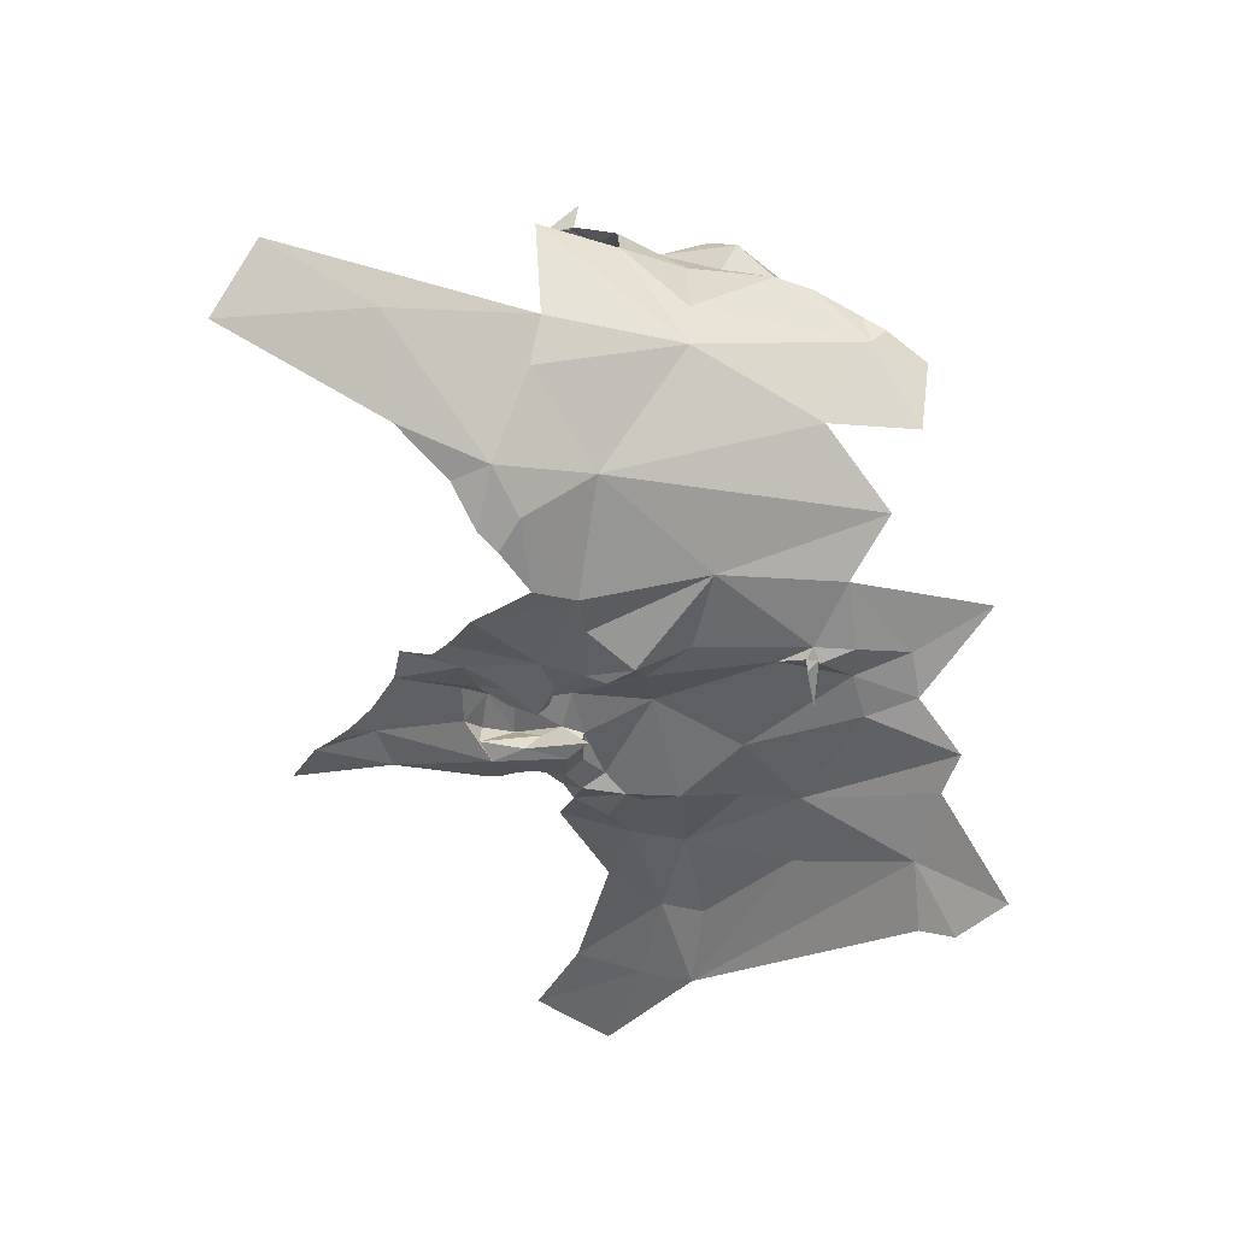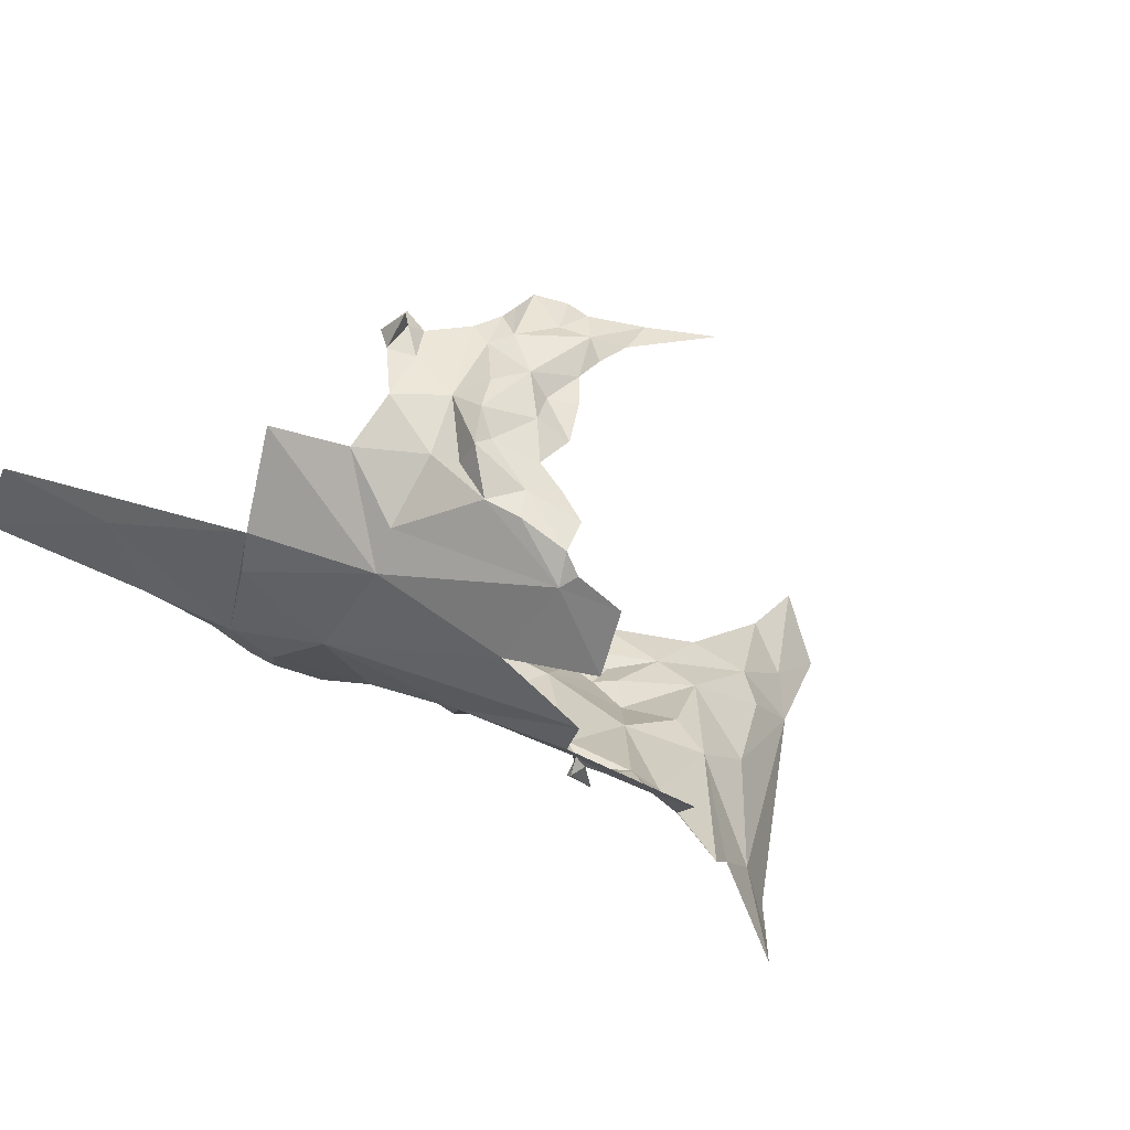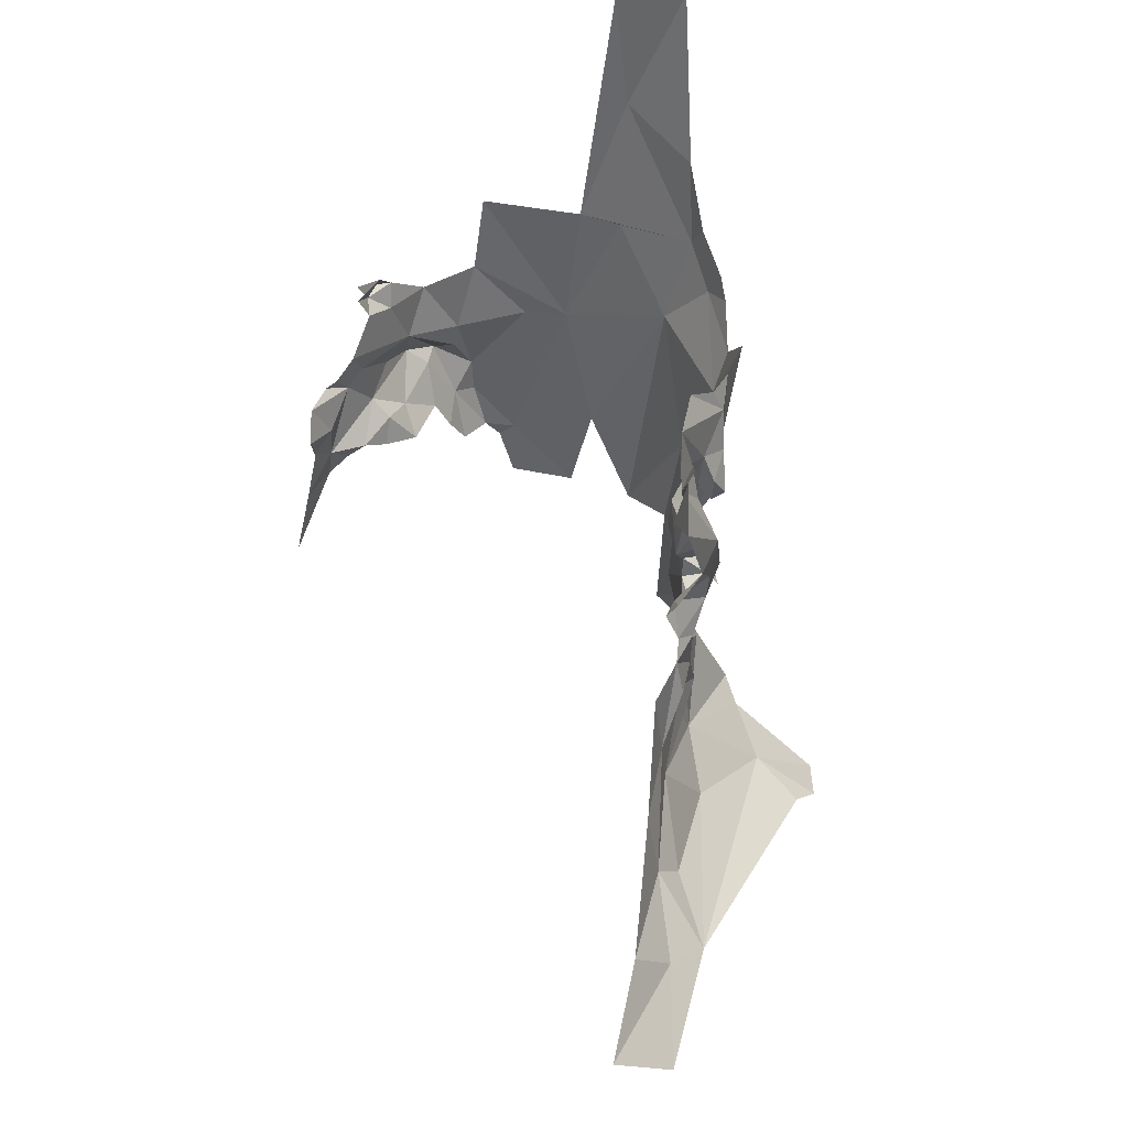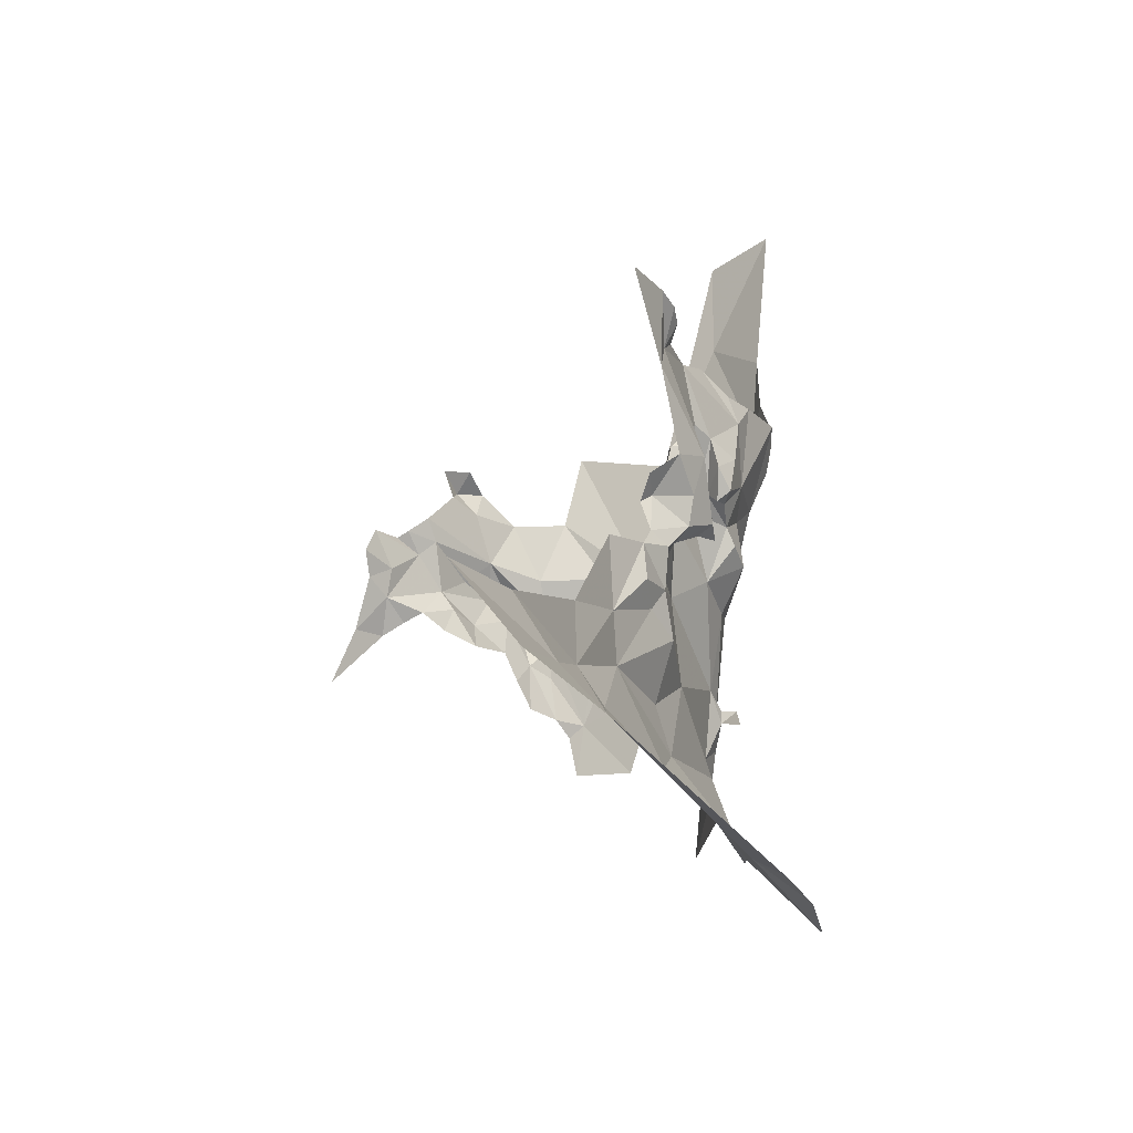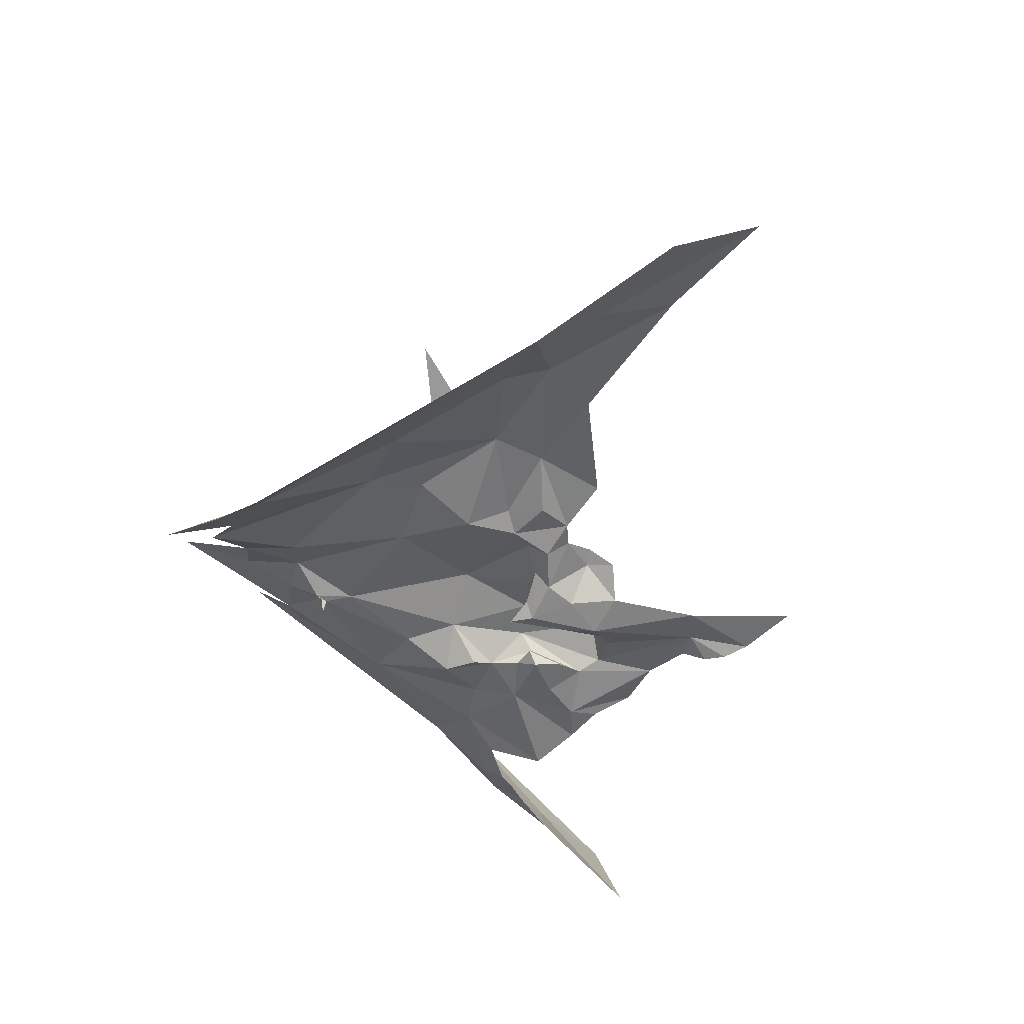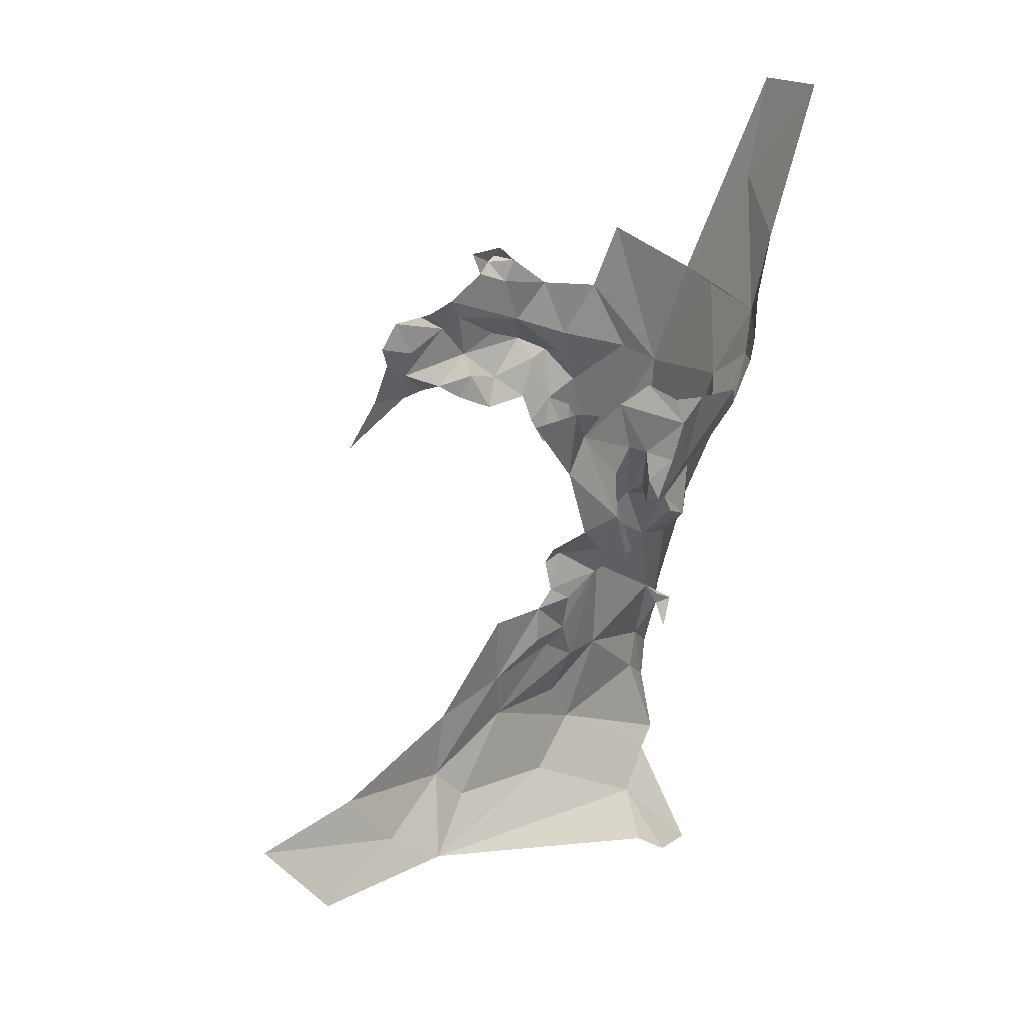
<metadata>
{"format":"obj","ext":"obj","renderer":"f3d","projection":"perspective","resolution":1024,"background":"white","views":[{"elev":-15.3,"azim":86.7,"up":"+Y"},{"elev":34.8,"azim":133.6,"up":"+Y"},{"elev":61.9,"azim":-61.1,"up":"+Z"},{"elev":5.3,"azim":-46.2,"up":"+Z"},{"elev":-70.6,"azim":-113.5,"up":"+Y"},{"elev":48.9,"azim":-30.3,"up":"+Z"}]}
</metadata>
<code>
v -3.549 7.161 -0.7523
v -3.722 6.896 -0.7044
v -3.376 7.361 -0.3411
v -3.501 7.481 -0.5207
v -3.694 6.886 -0.7335
v -3.79 7.016 -0.4205
v -3.685 7.495 -0.4489
v -3.723 7.497 -0.4252
v -3.717 7.497 -0.4559
v -3.56 7.123 -0.5903
v -3.659 7.515 -0.4169
v -3.696 7.51 -0.4054
v -3.695 7.493 -0.4806
v -3.675 7.487 -0.5105
v -3.66 7.472 -0.4989
v -3.76 7.032 -0.5473
v -3.744 7.025 -0.5999
v -3.648 6.91 -0.7744
v -3.686 7.062 -0.5401
v -3.482 7.443 -0.5512
v -3.439 7.396 -0.472
v -3.771 7.027 -0.4521
v -3.514 7.446 -0.5707
v -3.502 7.415 -0.6326
v -3.539 7.485 -0.4525
v -3.569 7.498 -0.4729
v -3.549 7.433 -0.5837
v -3.539 7.421 -0.6163
v -3.616 7.467 -0.4984
v -3.637 7.46 -0.5201
v -3.604 7.444 -0.5397
v -3.414 7.459 -0.3367
v -3.636 7.503 -0.4372
v -3.614 7.49 -0.4802
v -3.615 7.497 -0.4234
v -3.846 7.003 -0.4988
v -3.582 7.47 -0.5197
v -3.548 7.5 -0.3959
v -3.498 7.488 -0.4124
v -3.531 7.507 -0.3747
v -3.925 6.946 -0.5232
v -3.487 7.386 -0.6377
v -3.494 7.306 -0.6824
v -3.46 7.299 -0.5916
v -3.586 7.513 -0.3446
v -3.58 7.506 -0.3741
v -3.562 7.518 -0.3722
v -3.448 7.453 -0.4116
v -3.533 7.496 -0.4974
v -3.523 7.474 -0.5193
v -3.551 7.45 -0.5526
v -3.95 6.957 -0.4835
v -3.613 7.039 -0.7293
v -3.645 7.01 -0.7159
v -3.597 7.087 -0.6898
v -3.549 7.108 -0.5937
v -3.49 7.453 -0.4738
v -3.58 7.074 -0.5923
v -3.555 7.1 -0.5837
v -3.491 7.435 -0.587
v -3.596 7.107 -0.6304
v -3.567 7.11 -0.5965
v -3.564 7.113 -0.5843
v -3.55 7.508 -0.3466
v -3.562 7.122 -0.6285
v -3.623 7.501 -0.3959
v -3.57 7.123 -0.681
v -3.844 7.01 -0.4463
v -4.066 6.923 -0.404
v -3.496 7.455 -0.5054
v -3.551 7.538 -0.3801
v -3.649 7.507 -0.4094
v -3.496 7.4 -0.6529
v -4.176 6.888 -0.3663
v -3.832 7.026 -0.3756
v -3.51 7.375 -0.692
v -3.697 7.498 -0.5244
v -3.736 7.5 -0.5138
v -3.776 7.494 -0.5682
v -3.42 7.354 -0.4704
v -3.519 7.172 -0.6175
v -3.924 6.984 -0.4287
v -4.033 6.9 -0.4677
v -3.555 7.12 -0.4819
v -4.134 6.845 -0.4396
v -3.606 7.094 -0.2937
v -3.633 7.108 -0.218
v -3.579 7.115 -0.5611
v -3.373 7.314 -0.332
v -3.418 7.234 -0.3912
v -3.498 7.229 -0.6536
v -3.555 7.099 -0.2806
v -3.524 7.111 -0.2659
v -3.623 7.076 -0.6436
v -3.589 7.122 -0.2235
v -3.458 7.141 -0.3373
v -3.421 7.164 -0.3082
v -3.809 6.976 -0.5978
v -3.988 6.885 -0.5163
v -3.475 7.119 -0.2863
v -3.485 7.142 -0.3782
v -3.7 6.957 -0.6989
v -3.684 7.072 -0.1766
v -3.526 7.125 -0.387
v -3.571 7.09 -0.407
v -3.626 7.098 -0.2793
v -3.575 7.098 -0.3876
v -3.754 7.045 -0.3211
v -3.741 7.025 -0.4855
v -3.663 7.042 -0.3769
v -3.687 7.076 -0.2985
v -3.598 7.104 -0.4436
v -3.662 7.098 -0.4547
v -3.661 7.051 -0.3375
v -3.674 7.066 -0.3529
v -3.617 7.111 -0.3692
v -3.674 7.098 -0.3277
v -3.611 7.079 -0.3218
v -3.679 7.076 -0.3719
v -3.674 7.089 -0.1973
v -3.697 7.038 -0.3456
v -3.314 7.34 -0.2073
v -3.343 7.25 -0.22
v -3.26 7.305 -0.0753
v -3.377 7.228 -0.3007
v -3.381 7.214 -0.2671
v -3.675 7.052 -0.3884
v -3.646 7.053 -0.3948
v -3.701 7.075 -0.3292
v -3.658 7.075 -0.2818
v -3.737 7.045 -0.4148
v -3.688 7.072 -0.3925
v -3.776 7.047 -0.1214
v -3.733 7.05 -0.2171
v -3.72 7.06 -0.1441
v -3.559 7.111 -0.2522
v -3.7 7.075 -0.2008
v -3.606 7.099 -0.3517
v -3.652 7.101 -0.3796
v -3.612 7.079 -0.3573
v -3.604 7.069 -0.3468
v -3.698 7.064 -0.1599
v -3.78 7.03 -0.3873
v -3.576 7.086 -0.3164
v -3.547 7.101 -0.3469
v -3.75 7.028 -0.4354
v -3.407 7.178 -0.2903
v -3.408 7.191 -0.326
v -3.548 7.097 -0.4308
v -3.59 7.089 -0.3624
v -3.493 7.169 -0.4968
v -3.27 7.38 -0.1119
v -3.759 7.039 -0.3766
v -3.668 7.058 -0.2963
v -3.742 7.031 -0.3931
v -3.71 7.052 -0.3933
v -3.705 7.036 -0.3759
v -3.677 7.042 -0.3081
v -3.72 7.037 -0.3038
v -3.662 7.102 -0.3026
v -3.756 7.056 -0.3498
v -3.739 7.056 -0.3446
f 109 22 146
f 2 102 5
f 7 8 9
f 33 11 12
f 13 14 15
f 16 17 36
f 57 20 21
f 60 23 24
f 6 68 143
f 1 55 67
f 23 27 28
f 29 30 31
f 80 3 32
f 33 34 35
f 1 67 81
f 38 39 40
f 42 80 21
f 42 43 44
f 45 46 47
f 57 39 25
f 80 32 48
f 42 60 24
f 42 21 20
f 22 36 68
f 50 37 51
f 34 33 13
f 22 68 6
f 82 68 52
f 82 52 69
f 52 99 83
f 21 48 57
f 7 33 12
f 52 83 69
f 13 7 9
f 17 94 53
f 36 22 109
f 36 109 16
f 64 45 47
f 47 38 40
f 46 66 38
f 61 19 88
f 46 38 47
f 56 63 10
f 49 34 37
f 56 10 62
f 29 37 34
f 2 99 102
f 28 24 23
f 4 25 49
f 70 57 25
f 61 65 67
f 4 20 70
f 26 49 25
f 26 34 49
f 8 7 12
f 61 67 55
f 72 33 35
f 36 98 41
f 63 62 88
f 17 102 98
f 73 42 24
f 74 83 85
f 31 37 29
f 31 51 37
f 48 39 57
f 56 62 58
f 7 13 33
f 98 99 41
f 98 36 17
f 51 23 50
f 51 27 23
f 18 5 102
f 40 64 71
f 47 71 64
f 53 94 55
f 67 65 81
f 68 75 143
f 38 25 39
f 6 143 146
f 42 76 43
f 22 6 146
f 70 20 57
f 20 4 23
f 10 81 65
f 20 60 42
f 20 23 60
f 109 19 16
f 52 68 36
f 52 36 41
f 102 17 54
f 50 23 4
f 102 54 18
f 16 19 17
f 47 40 71
f 55 94 61
f 52 41 99
f 29 15 30
f 34 13 15
f 54 17 53
f 50 49 37
f 13 77 14
f 78 79 77
f 78 13 9
f 78 77 13
f 49 50 4
f 61 94 19
f 65 62 10
f 63 56 59
f 34 26 35
f 63 59 62
f 72 11 33
f 56 58 59
f 58 62 59
f 80 42 44
f 35 66 72
f 25 38 66
f 35 25 66
f 35 26 25
f 65 61 62
f 10 63 88
f 29 34 15
f 61 88 62
f 4 70 25
f 83 74 69
f 21 80 48
f 82 75 68
f 85 83 99
f 73 76 42
f 81 10 151
f 151 10 84
f 92 86 87
f 84 10 88
f 89 80 90
f 44 91 90
f 92 93 145
f 92 87 95
f 96 97 148
f 145 93 100
f 94 17 19
f 151 104 101
f 102 99 98
f 103 137 142
f 139 112 113
f 86 138 116
f 114 128 110
f 144 92 145
f 144 86 92
f 160 117 129
f 160 106 116
f 122 123 124
f 130 158 137
f 123 125 126
f 123 122 125
f 107 149 105
f 160 130 106
f 3 125 122
f 112 149 84
f 154 114 158
f 112 88 113
f 112 84 88
f 149 104 151
f 117 160 139
f 104 149 107
f 110 157 121
f 110 121 158
f 157 162 121
f 95 136 92
f 143 153 155
f 139 160 116
f 140 118 141
f 121 159 158
f 101 145 100
f 110 158 114
f 101 104 145
f 129 111 160
f 144 118 86
f 129 154 111
f 120 137 103
f 141 118 144
f 126 125 147
f 97 147 148
f 115 119 128
f 115 128 114
f 138 107 116
f 150 145 107
f 115 129 119
f 132 139 113
f 145 141 144
f 145 150 141
f 107 145 104
f 132 119 139
f 90 125 89
f 148 147 125
f 152 122 124
f 152 3 122
f 157 110 156
f 156 127 132
f 105 112 107
f 105 149 112
f 155 156 131
f 155 131 146
f 162 161 108
f 116 107 112
f 139 116 112
f 162 108 159
f 113 19 109
f 96 148 101
f 96 101 100
f 113 109 146
f 3 89 125
f 3 80 89
f 87 106 137
f 87 137 120
f 138 150 107
f 138 118 140
f 150 140 141
f 150 138 140
f 148 90 101
f 148 125 90
f 156 110 127
f 132 127 119
f 158 134 137
f 119 127 128
f 106 86 116
f 110 128 127
f 111 154 130
f 106 87 86
f 111 130 160
f 154 129 115
f 154 115 114
f 138 86 118
f 159 134 158
f 119 129 117
f 119 117 139
f 90 91 151
f 90 151 101
f 153 161 162
f 153 162 157
f 121 162 159
f 132 113 131
f 113 146 131
f 44 90 80
f 132 131 156
f 135 137 134
f 81 151 91
f 135 134 133
f 142 137 135
f 155 146 143
f 155 153 157
f 158 130 154
f 157 156 155
f 19 113 88
f 137 106 130
f 93 92 136
f 149 151 84

</code>
